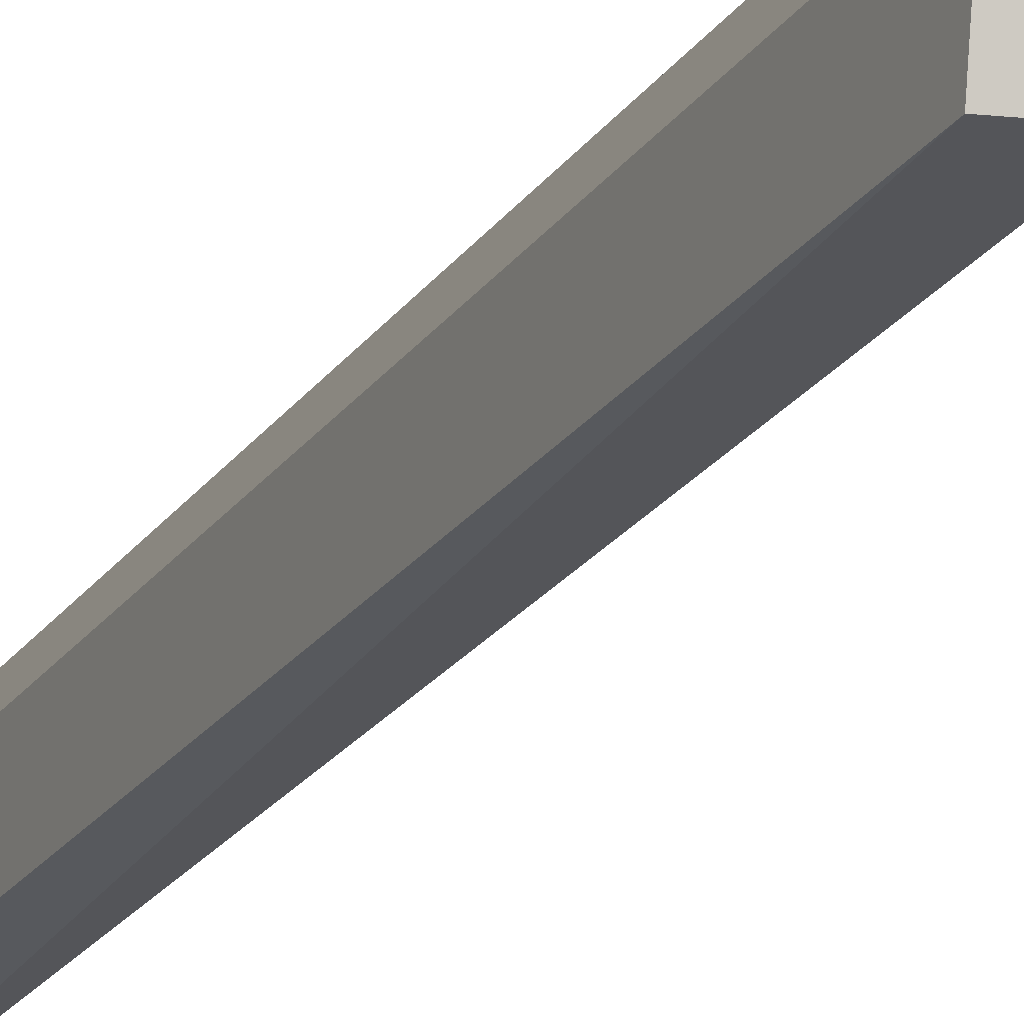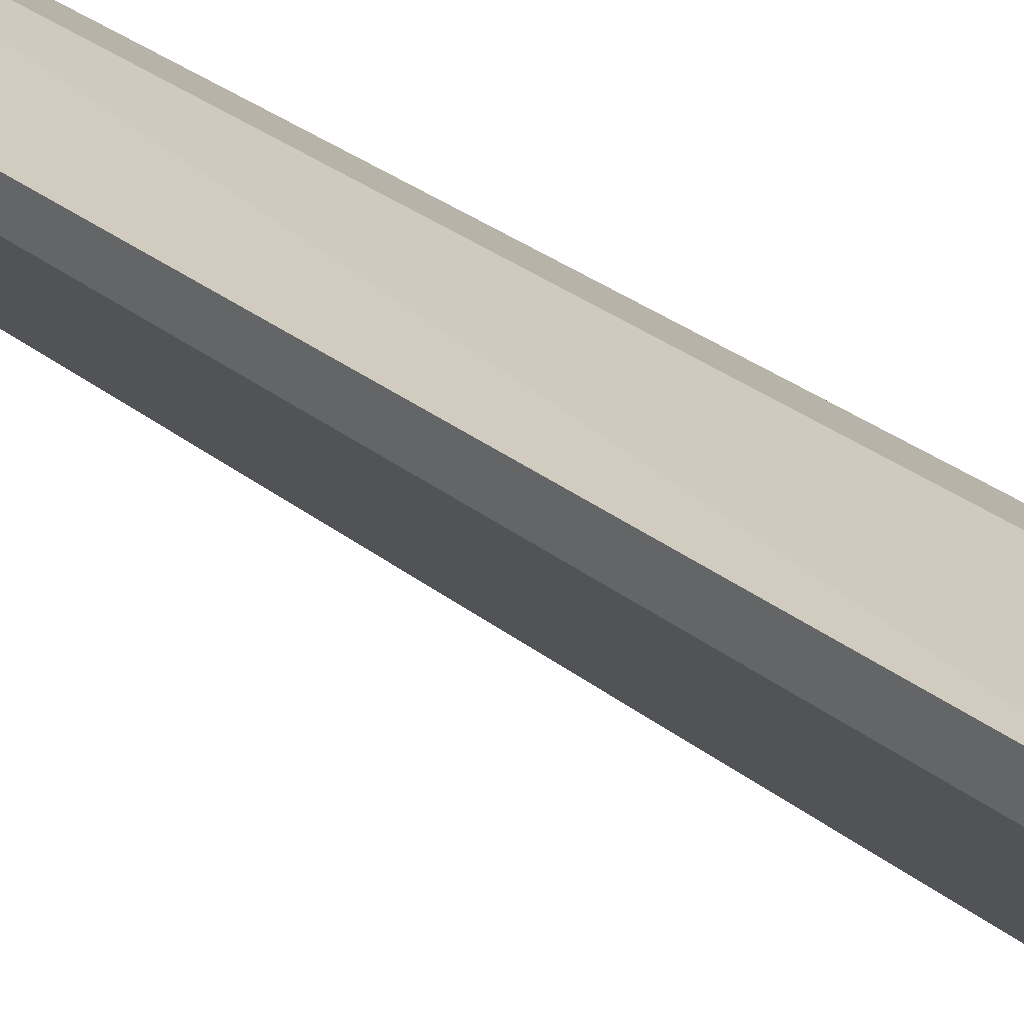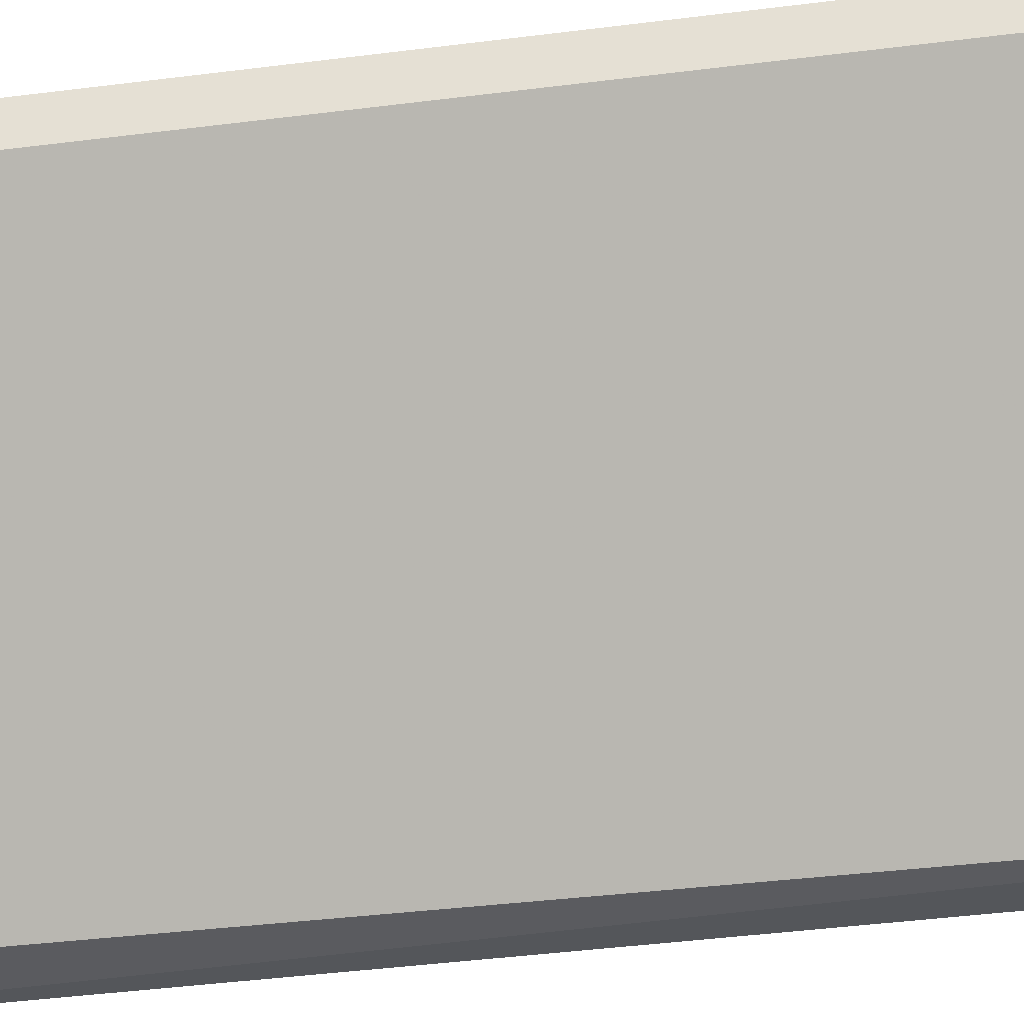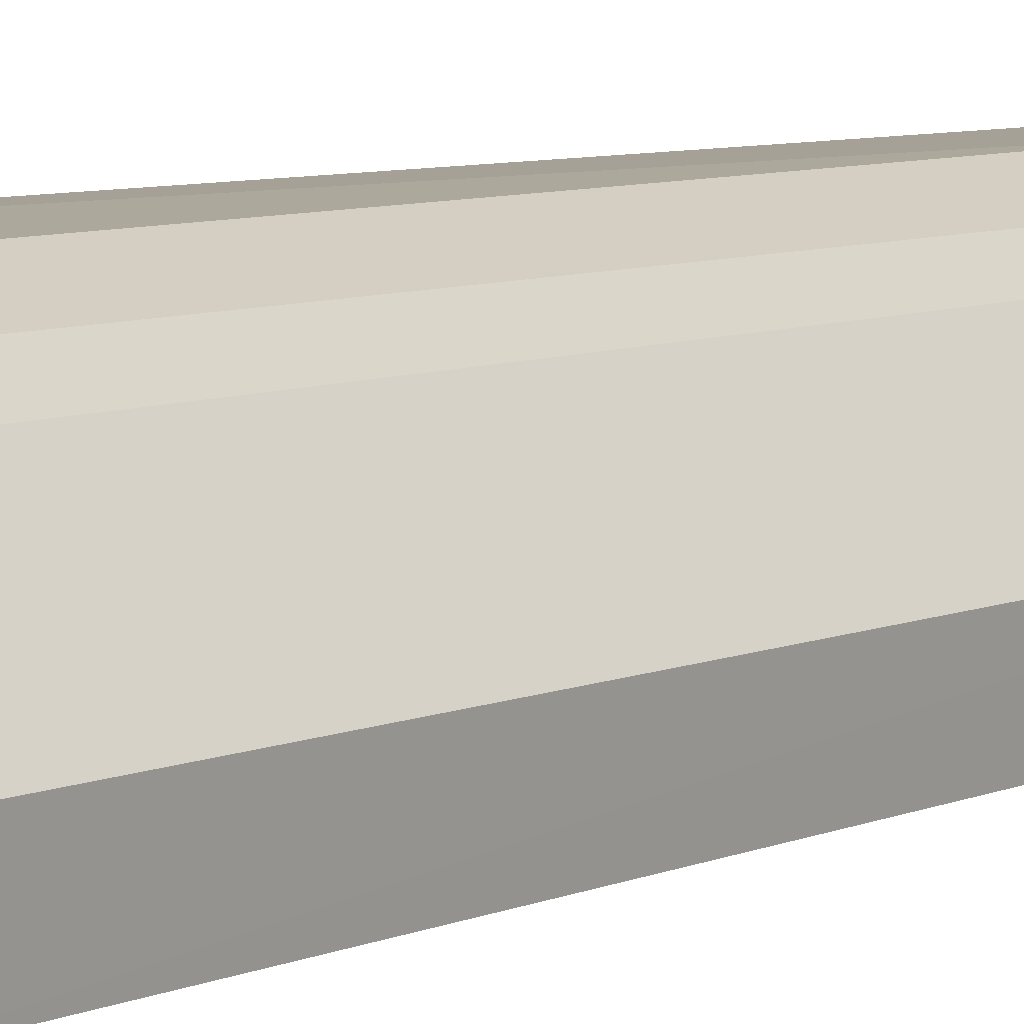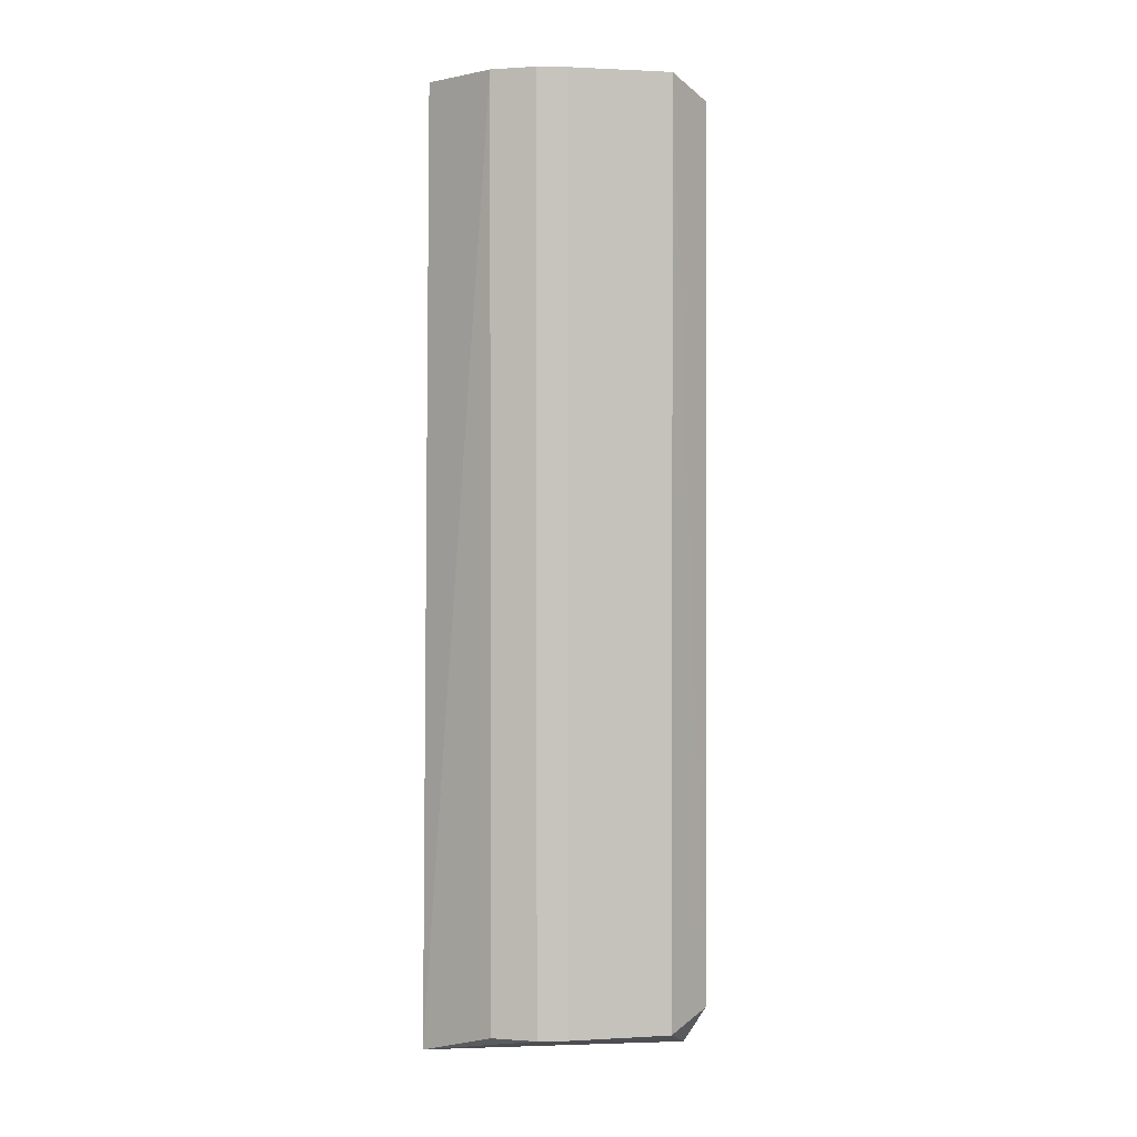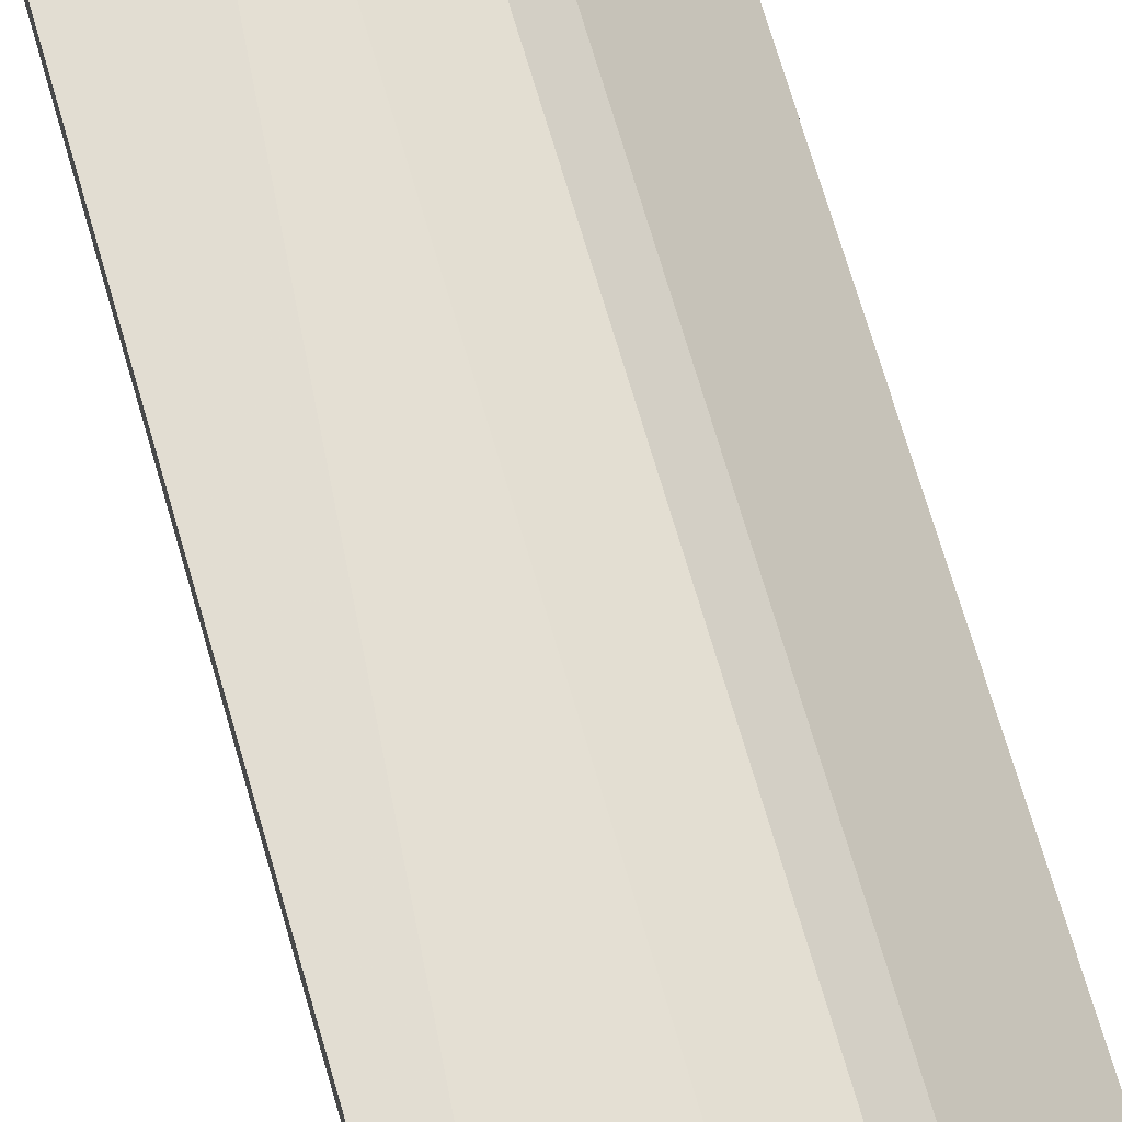
<metadata>
{"format":"obj","ext":"obj","renderer":"f3d","projection":"perspective","resolution":1024,"background":"white","views":[{"elev":-22.2,"azim":154.8,"up":"+Z"},{"elev":24.3,"azim":-35.7,"up":"+Z"},{"elev":-38.9,"azim":-81.0,"up":"+Z"},{"elev":6.3,"azim":35.4,"up":"+Z"},{"elev":1.2,"azim":41.5,"up":"+Y"},{"elev":68.4,"azim":-16.1,"up":"+Z"}]}
</metadata>
<code>
v 0.07708 0.276 0.1738
v -0.00304 -0.2332 0.1869
v -0.00304 -0.2332 0.1986
v 0.1101 -0.2196 0.1297
v 0.0881 0.276 0.0967
v -0 0.276 0.1848
v 0.08992 -0.2332 0.09397
v 0.04406 -0.2196 0.1958
v 0.108 0.2663 0.09865
v 0.04406 0.276 0.1958
v 0.1101 0.276 0.1297
v 0.06607 -0.2196 0.1848
v 0.1082 -0.211 0.09841
v -0 0.276 0.1958
v 0.07708 -0.2196 0.1738
v 0.06607 0.276 0.1848
f 10 12 16
f 5 2 6
f 2 3 6
f 1 5 6
f 3 2 7
f 2 5 7
f 7 5 9
f 1 6 10
f 3 8 10
f 1 4 11
f 5 1 11
f 9 5 11
f 8 3 12
f 10 8 12
f 4 7 13
f 7 9 13
f 11 4 13
f 9 11 13
f 6 3 14
f 10 6 14
f 3 10 14
f 4 1 15
f 3 7 15
f 7 4 15
f 1 12 15
f 12 3 15
f 1 10 16
f 12 1 16

</code>
